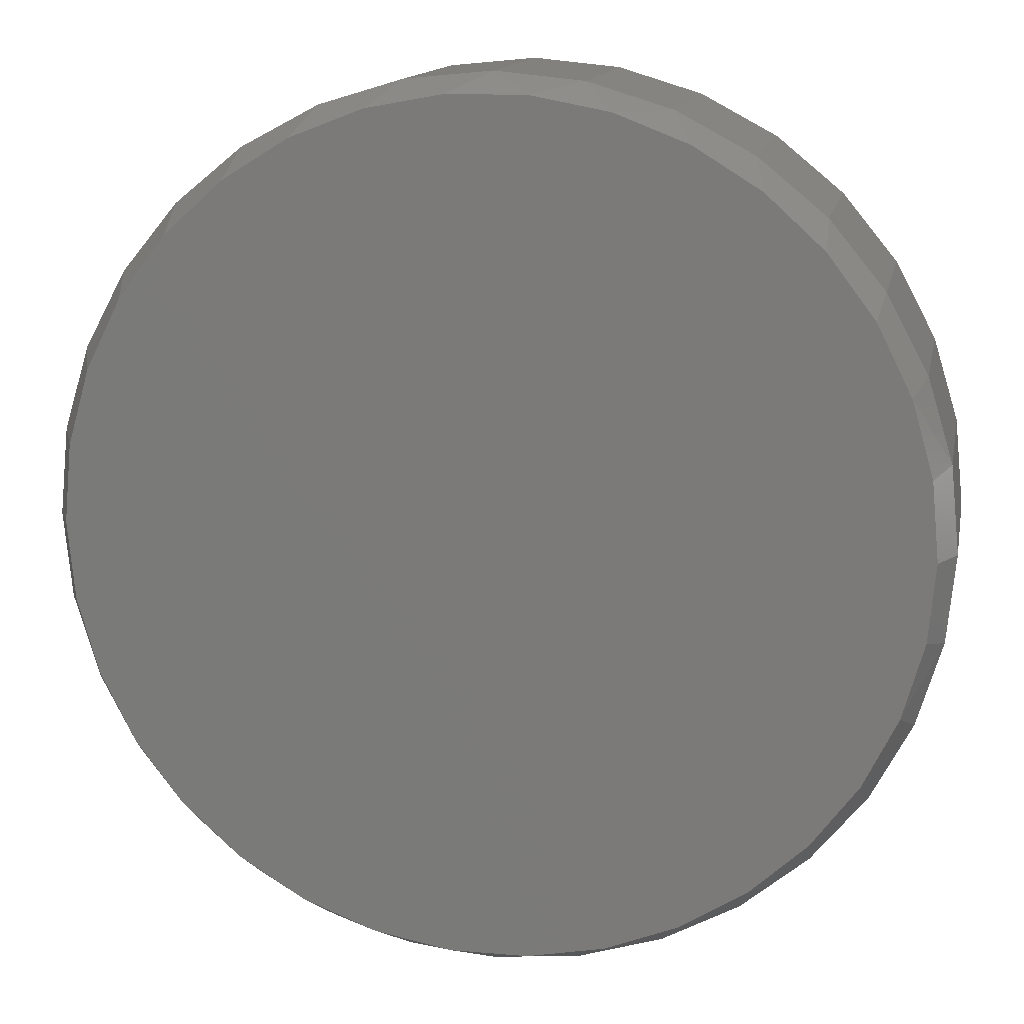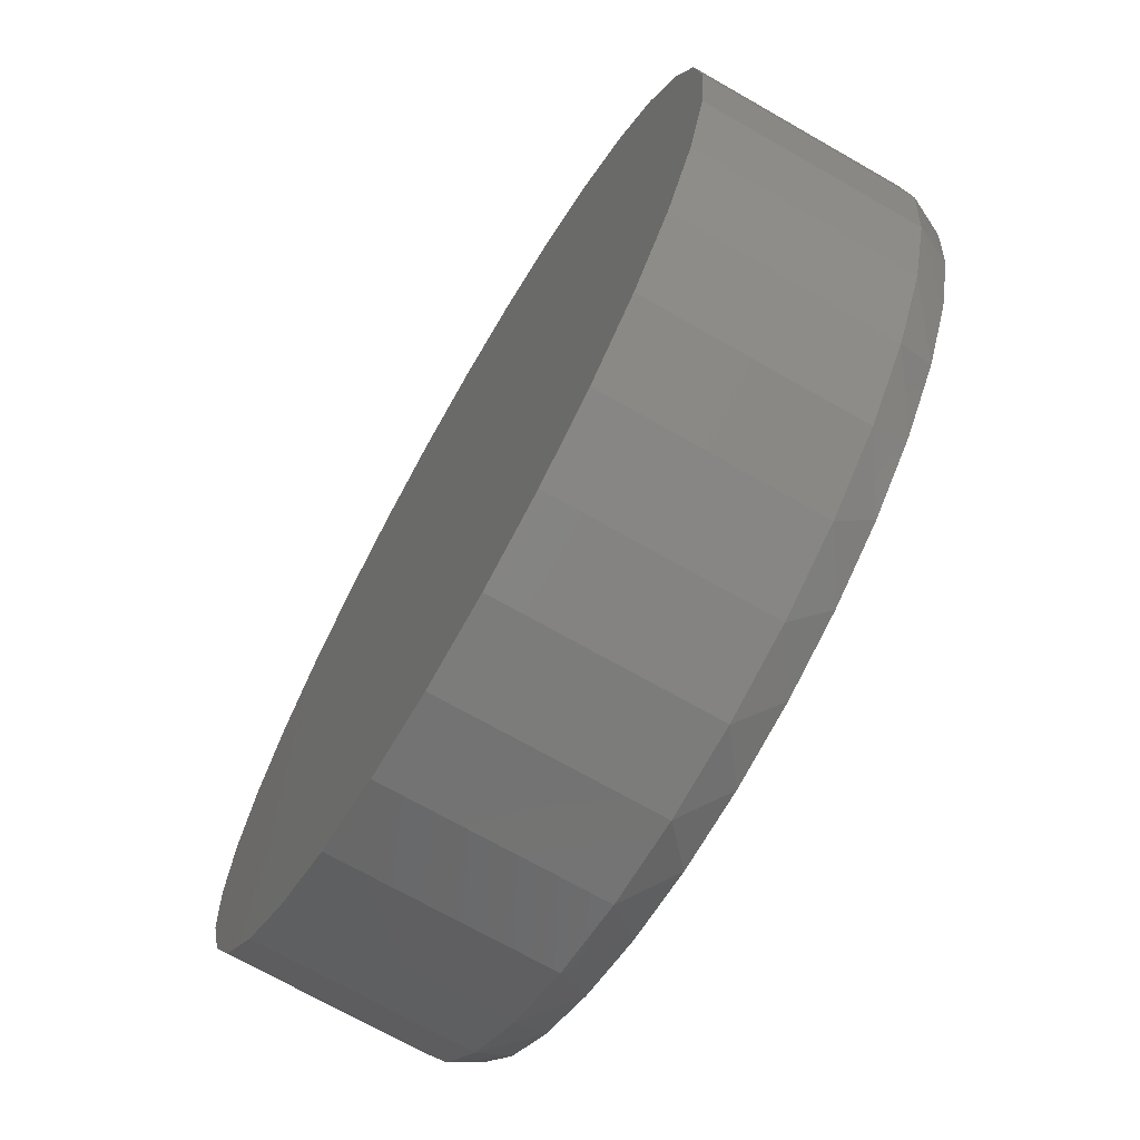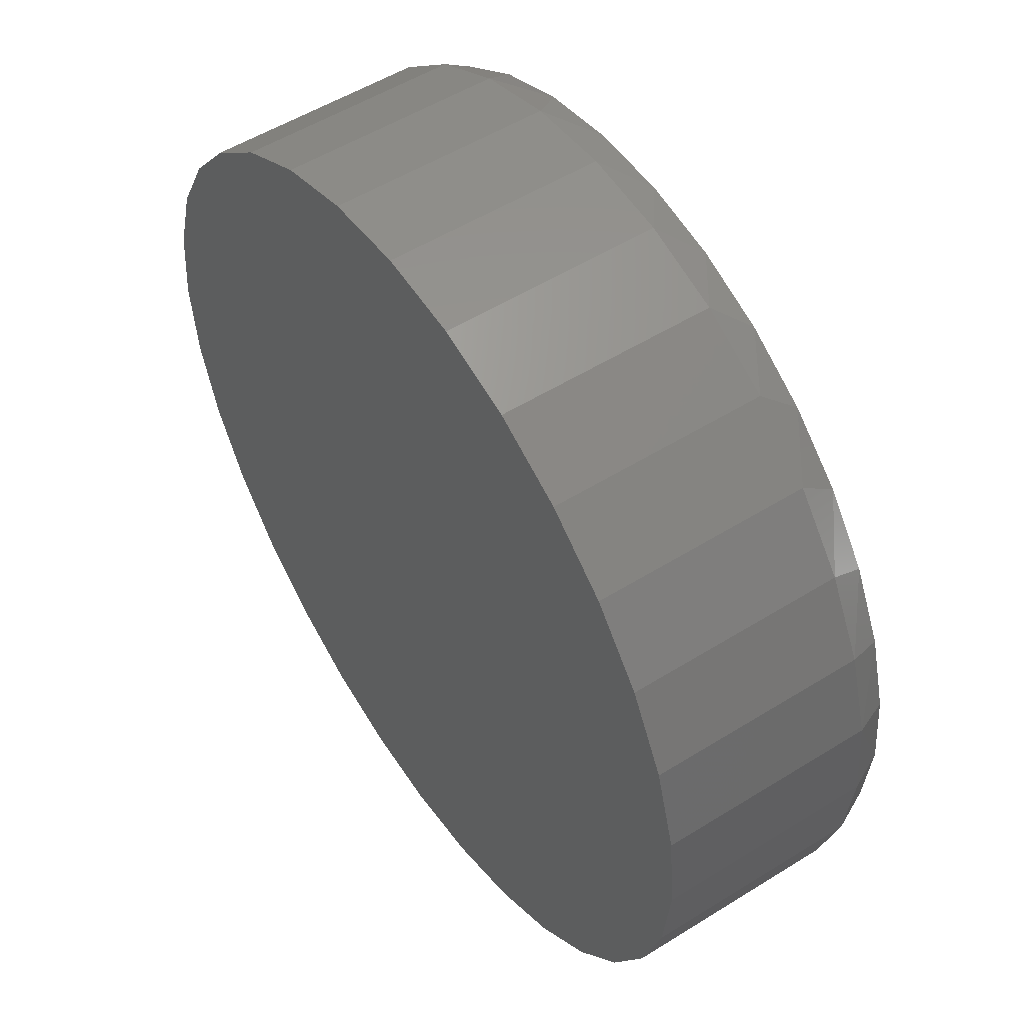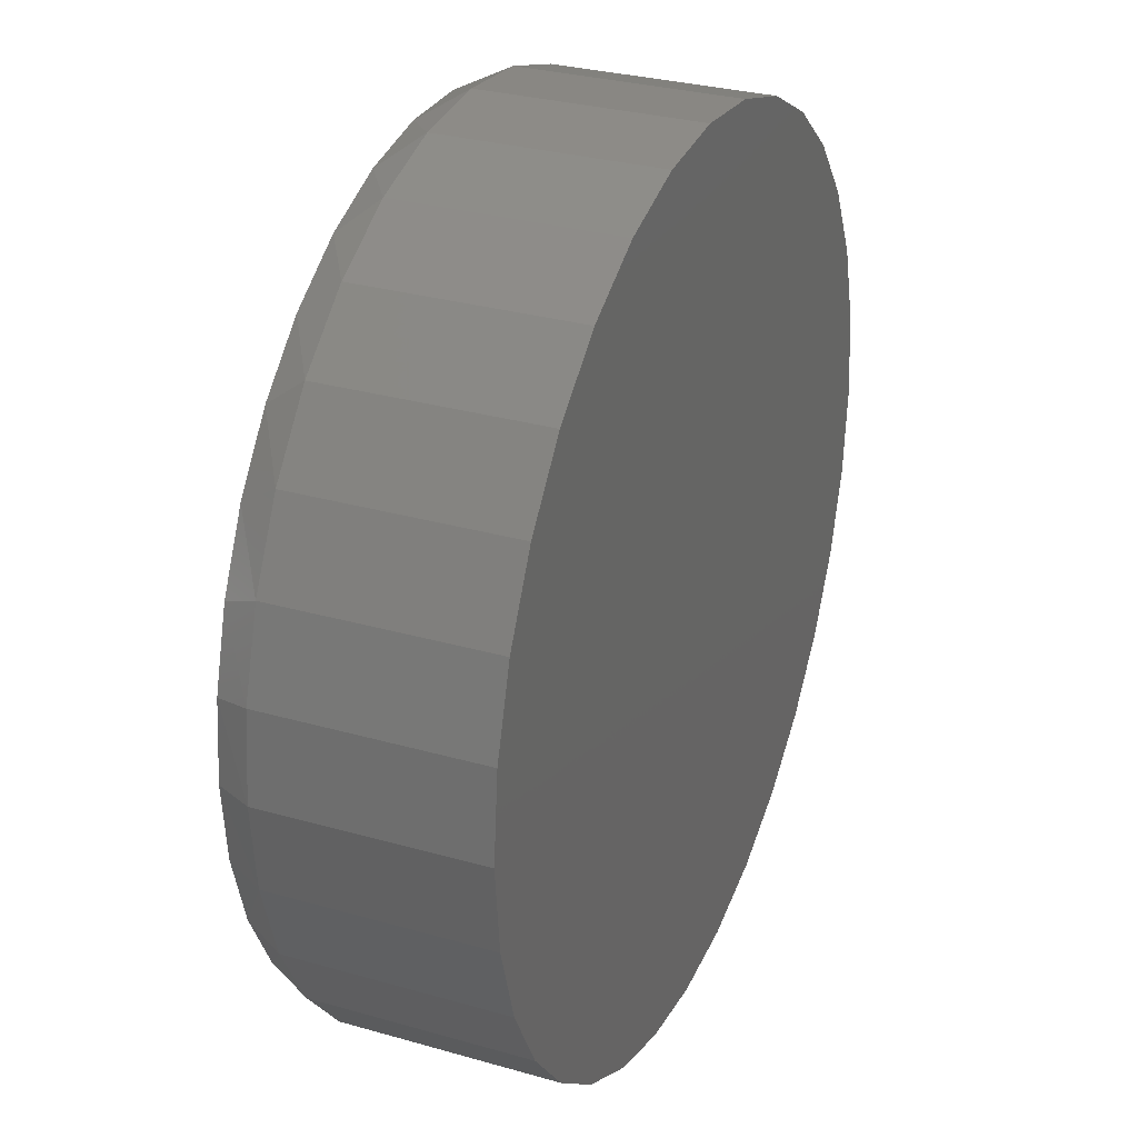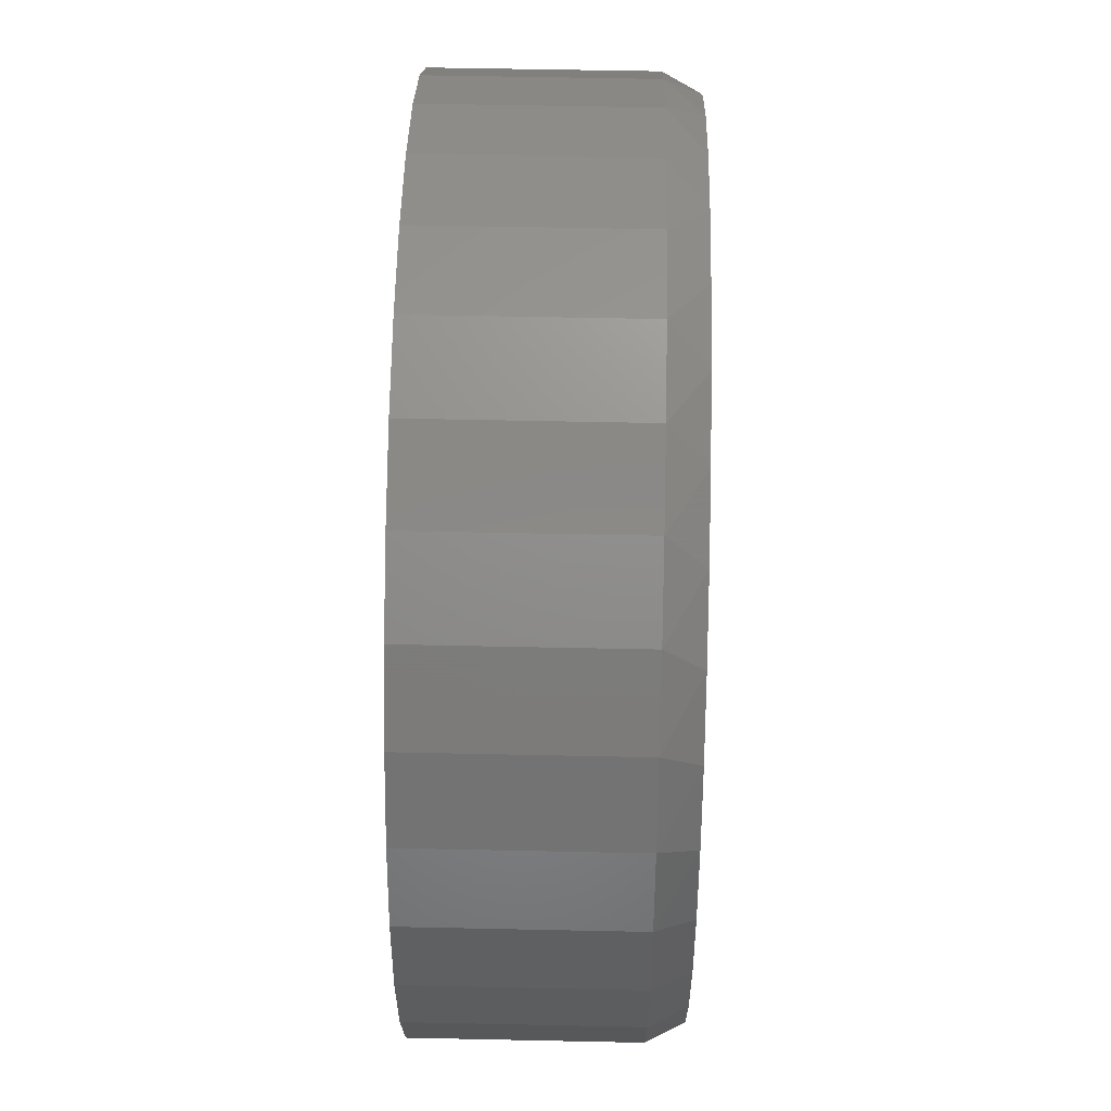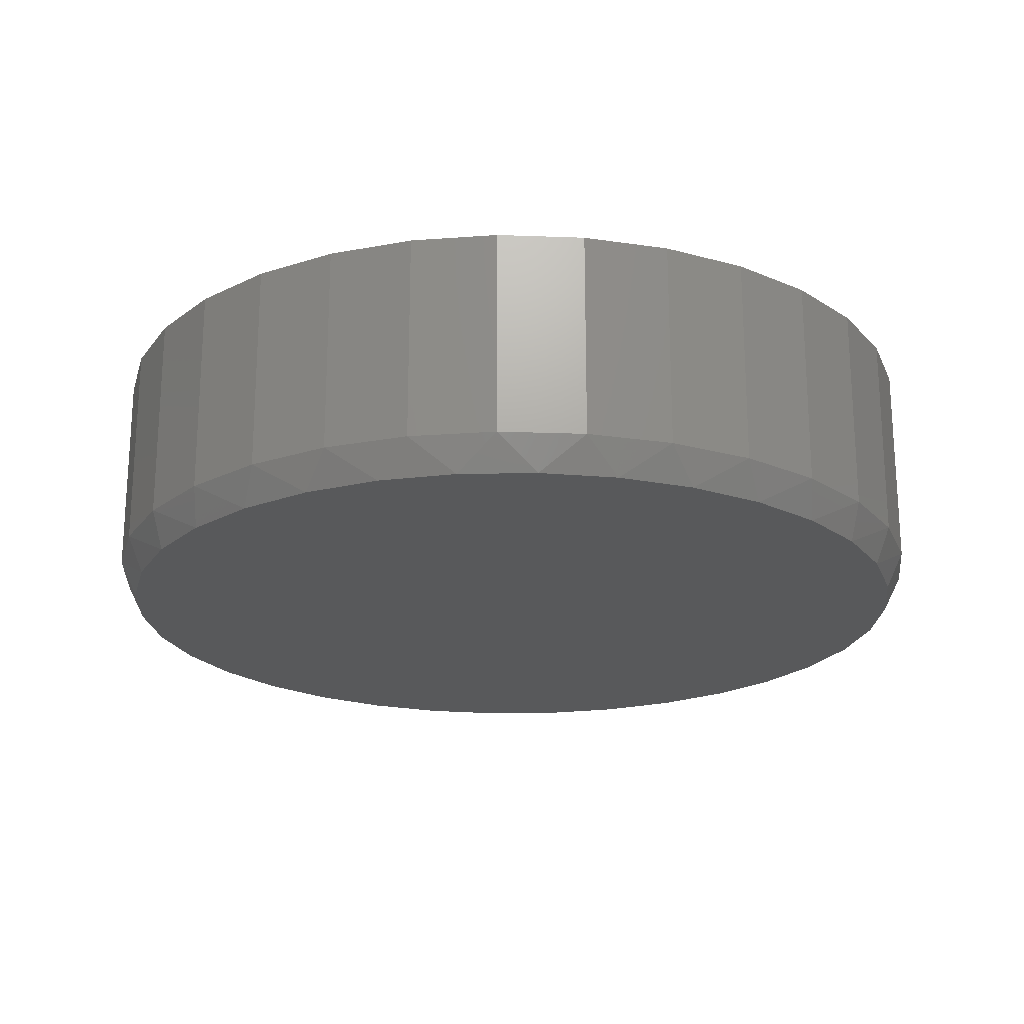
<metadata>
{"format":"stl","ext":"stl","renderer":"f3d","projection":"perspective","resolution":1024,"background":"white","views":[{"elev":13.7,"azim":-169.0,"up":"+Y"},{"elev":-70.5,"azim":60.2,"up":"+Y"},{"elev":52.9,"azim":56.2,"up":"+Y"},{"elev":29.9,"azim":-67.3,"up":"+Y"},{"elev":54.1,"azim":91.3,"up":"+Y"},{"elev":-21.1,"azim":-178.1,"up":"+Z"}]}
</metadata>
<code>
# stl→obj: 98 verts, 192 faces
v 0.3713 -0.06063 0
v 0.4054 -0.05426 0
v 0.44 -0.05426 0
v 0.4741 -0.06063 0
v 0.3389 -0.07315 0
v 0.5065 -0.07315 0
v 0.4741 -0.4221 0
v 0.3713 -0.4221 0
v 0.5065 -0.4096 0
v 0.4054 -0.4285 0
v 0.44 -0.4285 0
v 0.3389 -0.4096 0
v 0.3095 -0.3913 0
v 0.5359 -0.3913 0
v 0.2838 -0.368 0
v 0.5616 -0.368 0
v 0.2629 -0.3403 0
v 0.5825 -0.3403 0
v 0.2475 -0.3092 0
v 0.5979 -0.3092 0
v 0.238 -0.2759 0
v 0.6074 -0.2759 0
v 0.2348 -0.2414 0
v 0.6106 -0.2414 0
v 0.238 -0.2068 0
v 0.6074 -0.2068 0
v 0.2475 -0.1735 0
v 0.5979 -0.1735 0
v 0.2629 -0.1424 0
v 0.5825 -0.1424 0
v 0.2838 -0.1148 0
v 0.5616 -0.1148 0
v 0.3095 -0.09141 0
v 0.5359 -0.09141 0
v 0.6184 -0.2414 0.01562
v 0.6184 -0.2414 0.1094
v 0.6147 -0.2795 0.01562
v 0.6147 -0.2795 0.1094
v 0.6035 -0.3163 0.01562
v 0.6035 -0.3163 0.1094
v 0.5854 -0.3501 0.01562
v 0.5854 -0.3501 0.1094
v 0.5611 -0.3798 0.01562
v 0.5611 -0.3798 0.1094
v 0.5314 -0.4041 0.01562
v 0.5314 -0.4041 0.1094
v 0.4976 -0.4222 0.01562
v 0.4976 -0.4222 0.1094
v 0.4609 -0.4333 0.01562
v 0.4609 -0.4333 0.1094
v 0.4227 -0.4371 0.01562
v 0.4227 -0.4371 0.1094
v 0.3845 -0.4333 0.01562
v 0.3845 -0.4333 0.1094
v 0.3478 -0.4222 0.01562
v 0.3478 -0.4222 0.1094
v 0.314 -0.4041 0.01562
v 0.314 -0.4041 0.1094
v 0.2843 -0.3798 0.01562
v 0.2843 -0.3798 0.1094
v 0.26 -0.3501 0.01562
v 0.26 -0.3501 0.1094
v 0.2419 -0.3163 0.01562
v 0.2419 -0.3163 0.1094
v 0.2307 -0.2795 0.01562
v 0.2307 -0.2795 0.1094
v 0.227 -0.2414 0.01562
v 0.227 -0.2414 0.1094
v 0.2307 -0.2032 0.01562
v 0.2307 -0.2032 0.1094
v 0.2419 -0.1665 0.01562
v 0.2419 -0.1665 0.1094
v 0.26 -0.1326 0.01562
v 0.26 -0.1326 0.1094
v 0.2843 -0.103 0.01562
v 0.2843 -0.103 0.1094
v 0.314 -0.07863 0.01562
v 0.314 -0.07863 0.1094
v 0.3478 -0.06054 0.01562
v 0.3478 -0.06054 0.1094
v 0.3845 -0.0494 0.01562
v 0.3845 -0.0494 0.1094
v 0.4227 -0.04564 0.01562
v 0.4227 -0.04564 0.1094
v 0.4609 -0.0494 0.01562
v 0.4609 -0.0494 0.1094
v 0.4976 -0.06054 0.01562
v 0.4976 -0.06054 0.1094
v 0.5314 -0.07863 0.01562
v 0.5314 -0.07863 0.1094
v 0.5611 -0.103 0.01562
v 0.5611 -0.103 0.1094
v 0.5854 -0.1326 0.01562
v 0.5854 -0.1326 0.1094
v 0.6035 -0.1665 0.01562
v 0.6035 -0.1665 0.1094
v 0.6147 -0.2032 0.01562
v 0.6147 -0.2032 0.1094
f 1 2 3
f 4 1 3
f 5 1 4
f 6 5 4
f 7 8 9
f 10 8 7
f 11 10 7
f 8 12 9
f 9 12 13
f 9 13 14
f 14 13 15
f 14 15 16
f 16 15 17
f 16 17 18
f 18 17 19
f 18 19 20
f 20 19 21
f 20 21 22
f 22 21 23
f 22 23 24
f 24 23 25
f 24 25 26
f 26 25 27
f 26 27 28
f 28 27 29
f 28 29 30
f 30 29 31
f 30 31 32
f 32 31 33
f 32 33 34
f 34 33 5
f 34 5 6
f 35 36 37
f 37 36 38
f 37 38 39
f 39 38 40
f 39 40 41
f 41 40 42
f 41 42 43
f 43 42 44
f 43 44 45
f 45 44 46
f 45 46 47
f 47 46 48
f 47 48 49
f 49 48 50
f 49 50 51
f 51 50 52
f 51 52 53
f 53 52 54
f 53 54 55
f 55 54 56
f 55 56 57
f 57 56 58
f 57 58 59
f 59 58 60
f 59 60 61
f 61 60 62
f 61 62 63
f 63 62 64
f 63 64 65
f 65 64 66
f 65 66 67
f 67 66 68
f 67 68 69
f 69 68 70
f 69 70 71
f 71 70 72
f 71 72 73
f 73 72 74
f 73 74 75
f 75 74 76
f 75 76 77
f 77 76 78
f 77 78 79
f 79 78 80
f 79 80 81
f 81 80 82
f 81 82 83
f 83 82 84
f 83 84 85
f 85 84 86
f 85 86 87
f 87 86 88
f 87 88 89
f 89 88 90
f 89 90 91
f 91 90 92
f 91 92 93
f 93 92 94
f 93 94 95
f 95 94 96
f 95 96 97
f 97 96 98
f 97 98 35
f 35 98 36
f 28 95 97
f 30 93 95
f 30 95 28
f 32 91 93
f 32 93 30
f 34 89 91
f 34 91 32
f 6 87 89
f 6 89 34
f 4 85 87
f 4 87 6
f 3 83 85
f 3 85 4
f 81 2 1
f 81 83 2
f 2 83 3
f 79 1 5
f 79 81 1
f 77 5 33
f 77 79 5
f 75 33 31
f 75 77 33
f 31 29 73
f 73 75 31
f 29 27 71
f 71 73 29
f 69 71 27
f 35 24 97
f 97 24 26
f 97 26 28
f 23 67 25
f 25 67 69
f 25 69 27
f 19 63 65
f 17 61 63
f 17 63 19
f 15 59 61
f 15 61 17
f 13 57 59
f 13 59 15
f 12 55 57
f 12 57 13
f 8 53 55
f 8 55 12
f 10 51 53
f 10 53 8
f 49 11 7
f 49 51 11
f 11 51 10
f 47 7 9
f 47 49 7
f 45 9 14
f 45 47 9
f 43 14 16
f 43 45 14
f 16 18 41
f 41 43 16
f 18 20 39
f 39 41 18
f 37 39 20
f 67 23 65
f 65 23 21
f 65 21 19
f 24 35 22
f 22 35 37
f 22 37 20
f 82 86 84
f 86 82 80
f 86 80 88
f 48 54 50
f 50 54 52
f 88 80 90
f 90 80 78
f 90 78 92
f 92 78 76
f 92 76 94
f 94 76 74
f 94 74 96
f 96 74 72
f 96 72 98
f 98 72 70
f 98 70 36
f 36 70 68
f 36 68 38
f 38 68 66
f 38 66 40
f 40 66 64
f 40 64 42
f 42 64 62
f 42 62 44
f 44 62 60
f 44 60 46
f 46 60 58
f 46 58 48
f 48 58 56
f 48 56 54

</code>
